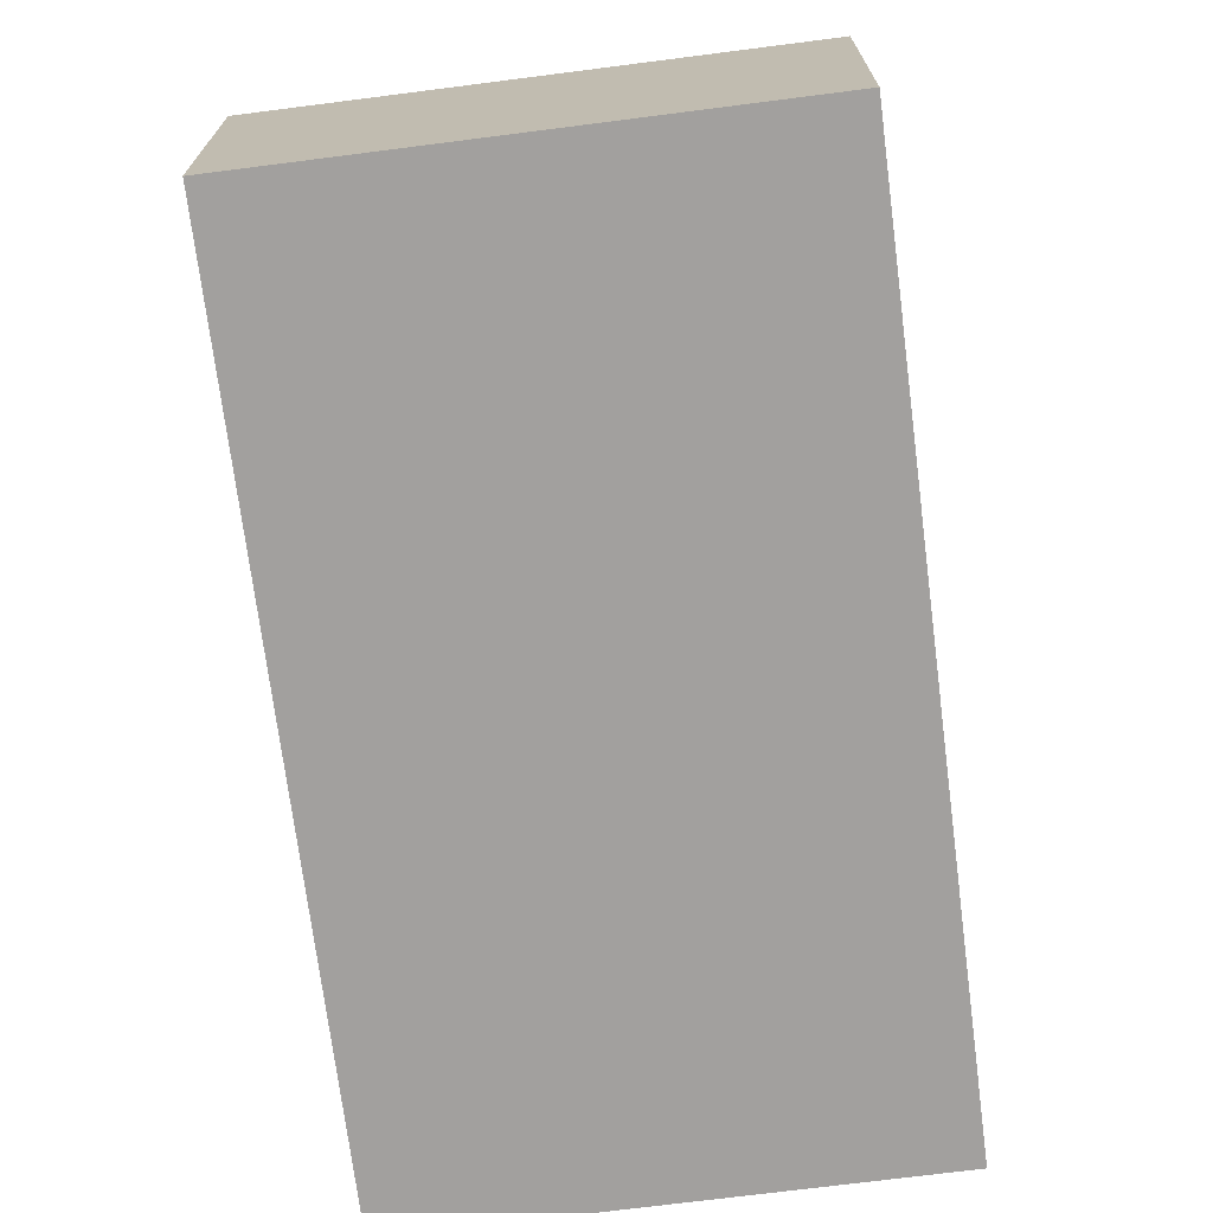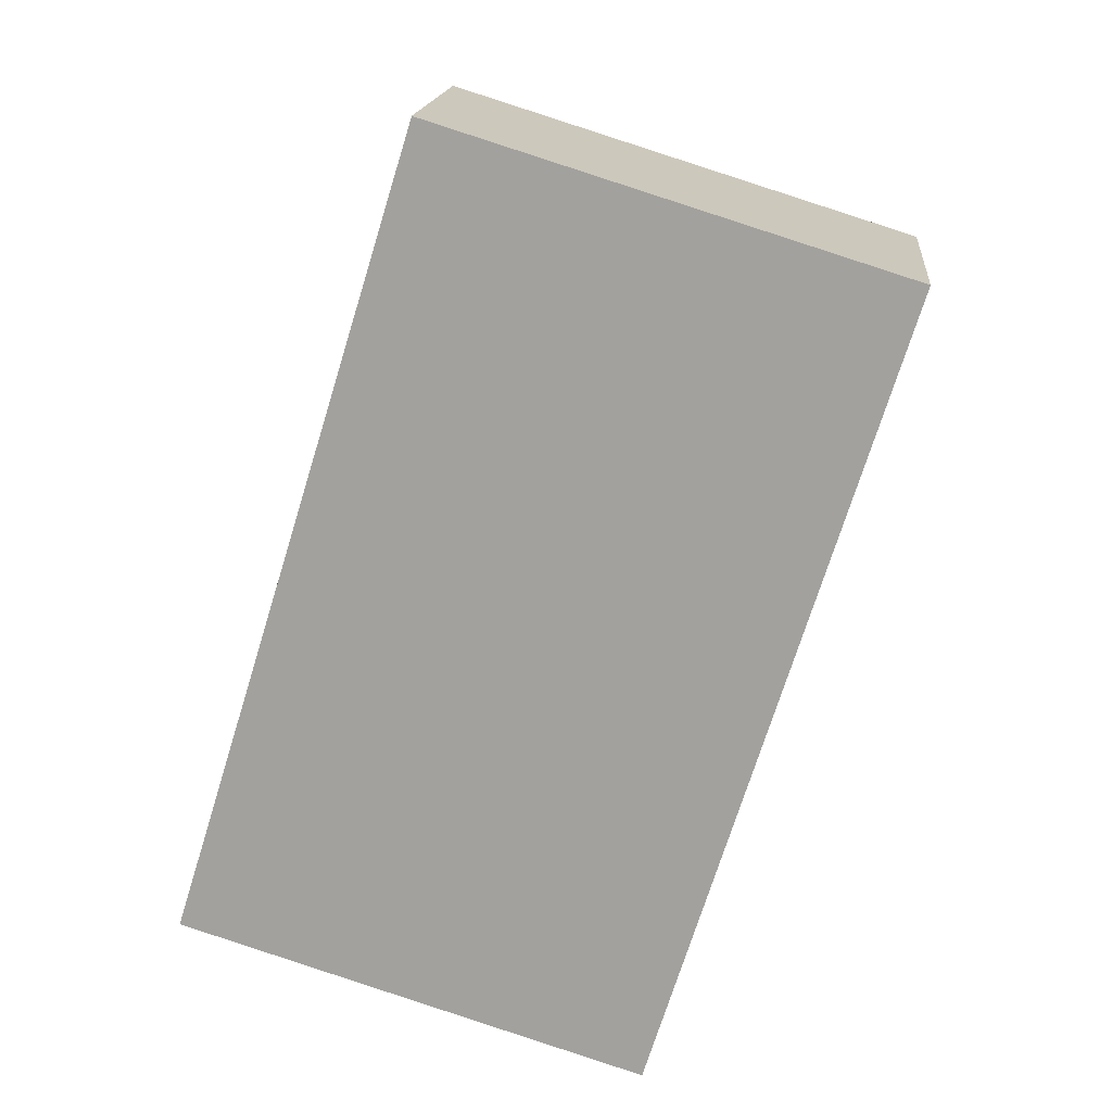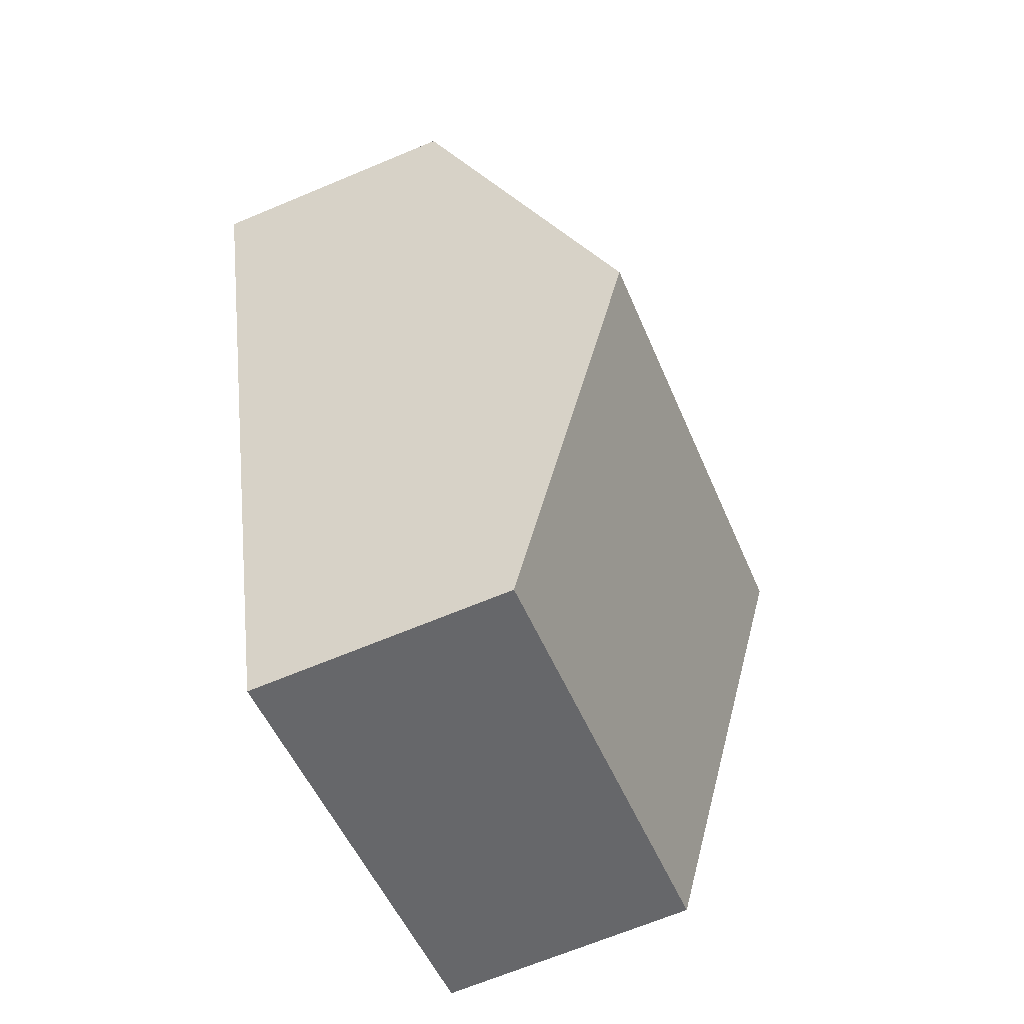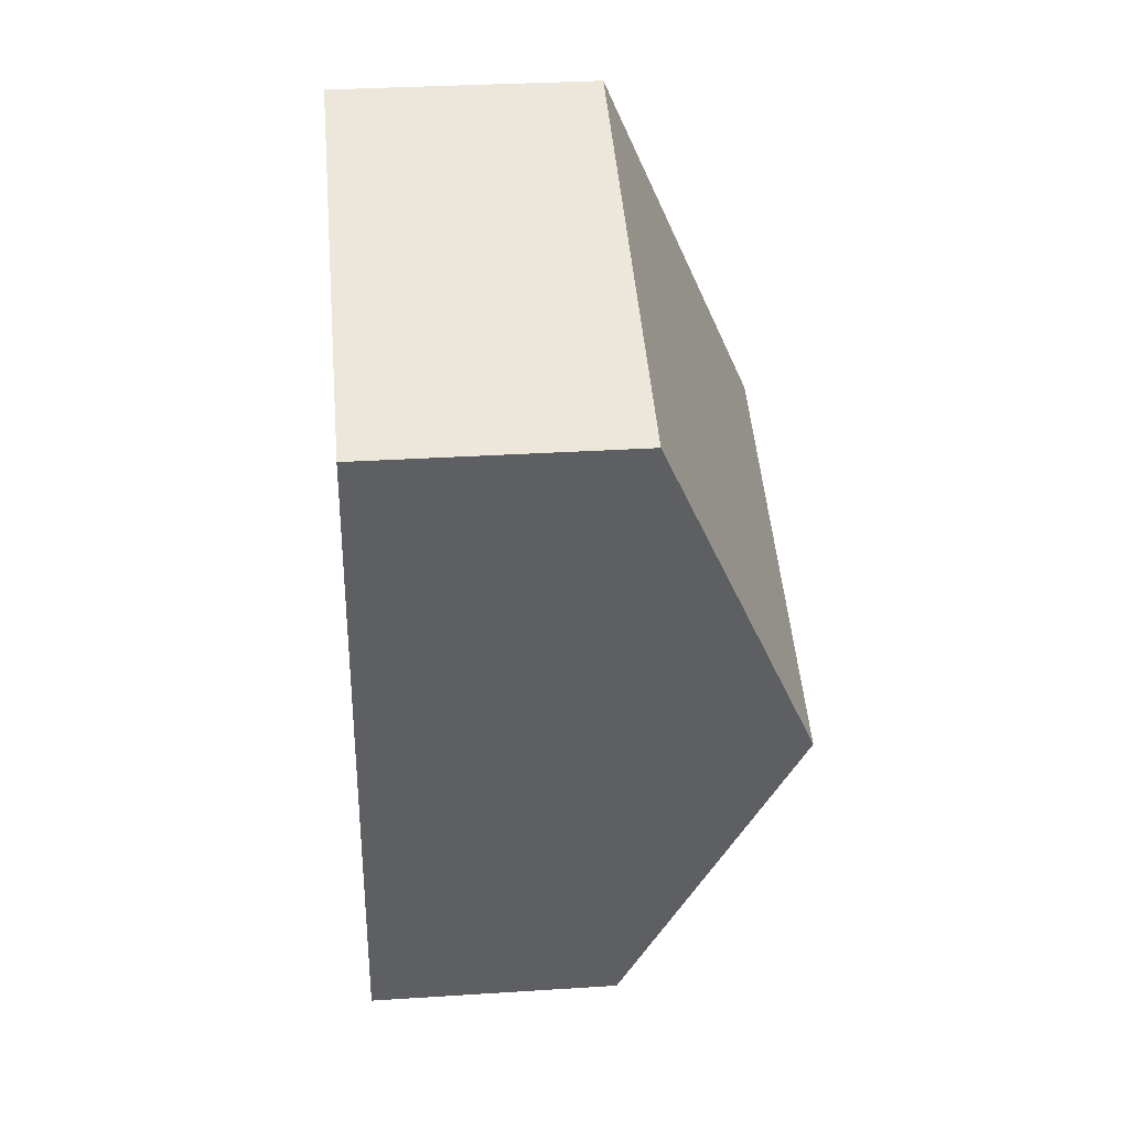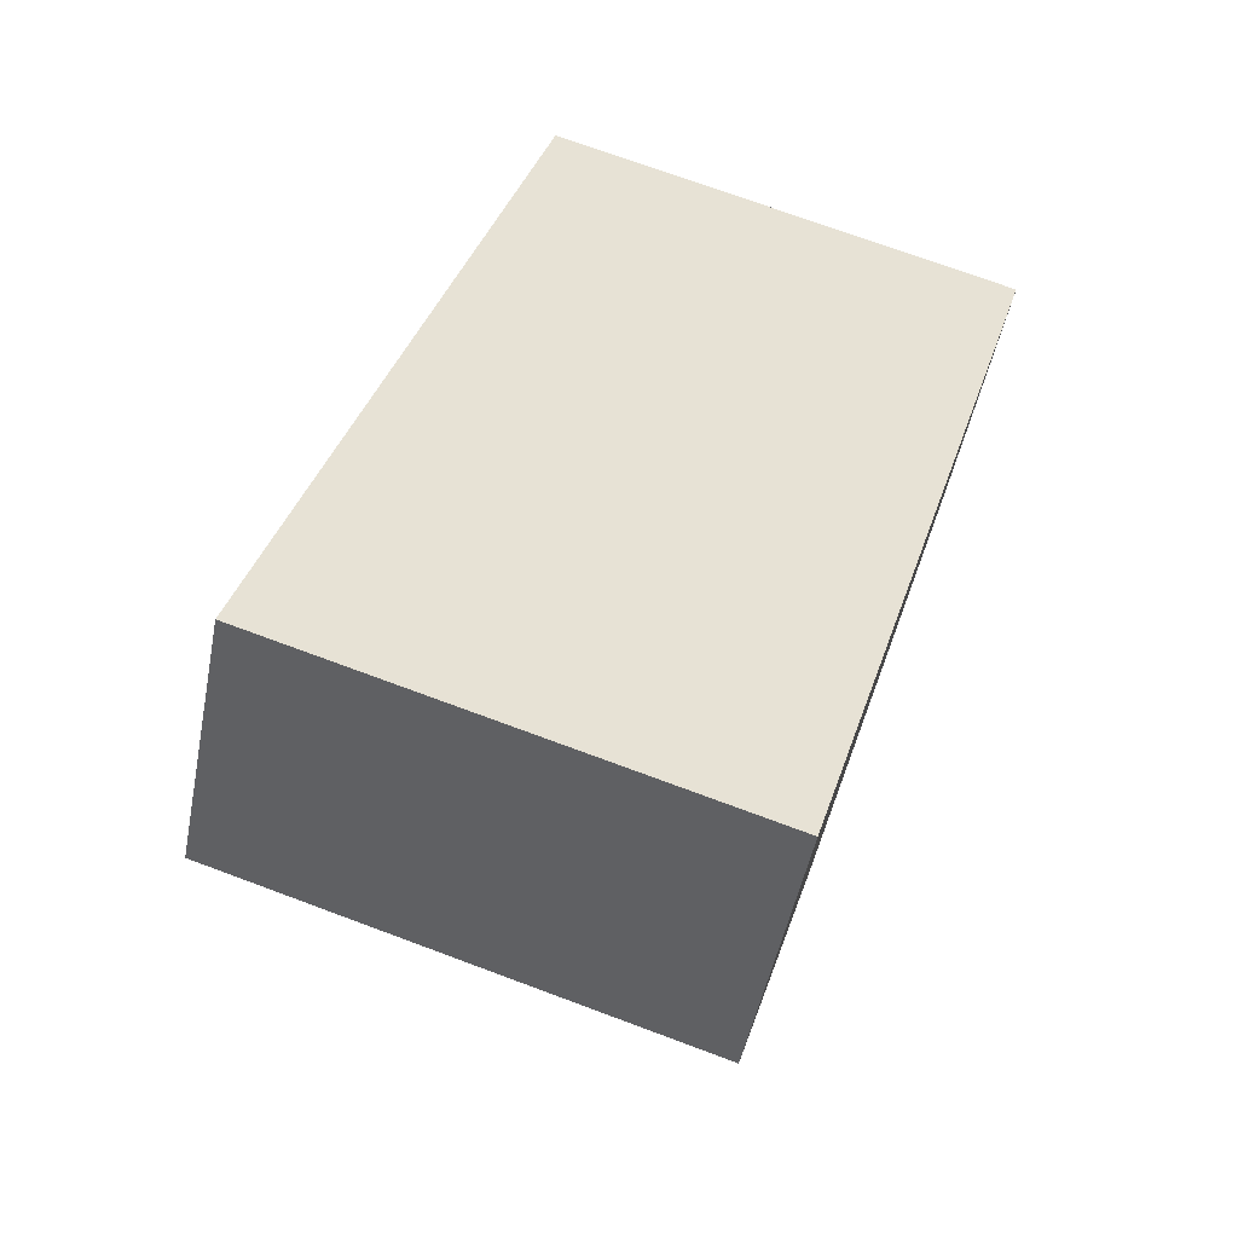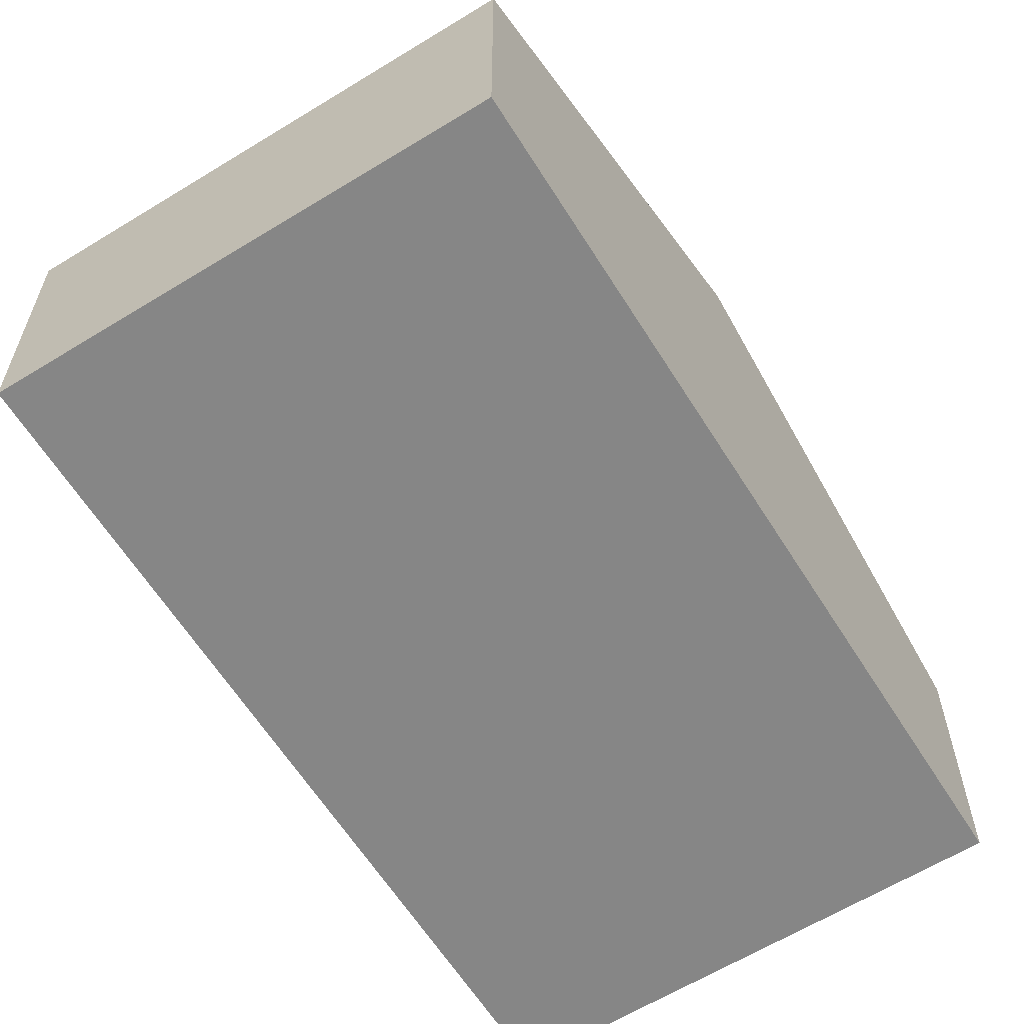
<metadata>
{"format":"obj","ext":"obj","renderer":"f3d","projection":"perspective","resolution":1024,"background":"white","views":[{"elev":-71.9,"azim":24.5,"up":"+Y"},{"elev":17.0,"azim":5.6,"up":"+Z"},{"elev":-67.8,"azim":112.7,"up":"+Z"},{"elev":31.7,"azim":84.8,"up":"+Z"},{"elev":-49.3,"azim":-11.1,"up":"+Z"},{"elev":-62.1,"azim":-130.8,"up":"+Y"}]}
</metadata>
<code>
v  5.486 4.068 2.397
v  2.318 2.472 7.476
v  6.645 2.472 6.135
v  1.159 4.068 3.738
v  4.327 2.472 -1.341
v  0 2.472 1.514e-16
v  4.327 8.211e-17 -1.341
v  0 0 0
v  1.159 -2.289e-16 3.738
v  2.318 -4.578e-16 7.476
v  6.645 -3.757e-16 6.135
v  5.486 -1.468e-16 2.397
g defaultobject
f 1 2 3
f 2 1 4
f 5 4 1
f 4 5 6
f 7 6 5
f 6 7 8
f 8 4 6
f 4 8 9
f 4 9 2
f 2 9 10
f 10 3 2
f 3 10 11
f 1 7 5
f 7 1 3
f 7 3 12
f 12 3 11
f 7 9 8
f 9 7 12
f 9 12 10
f 10 12 11

</code>
